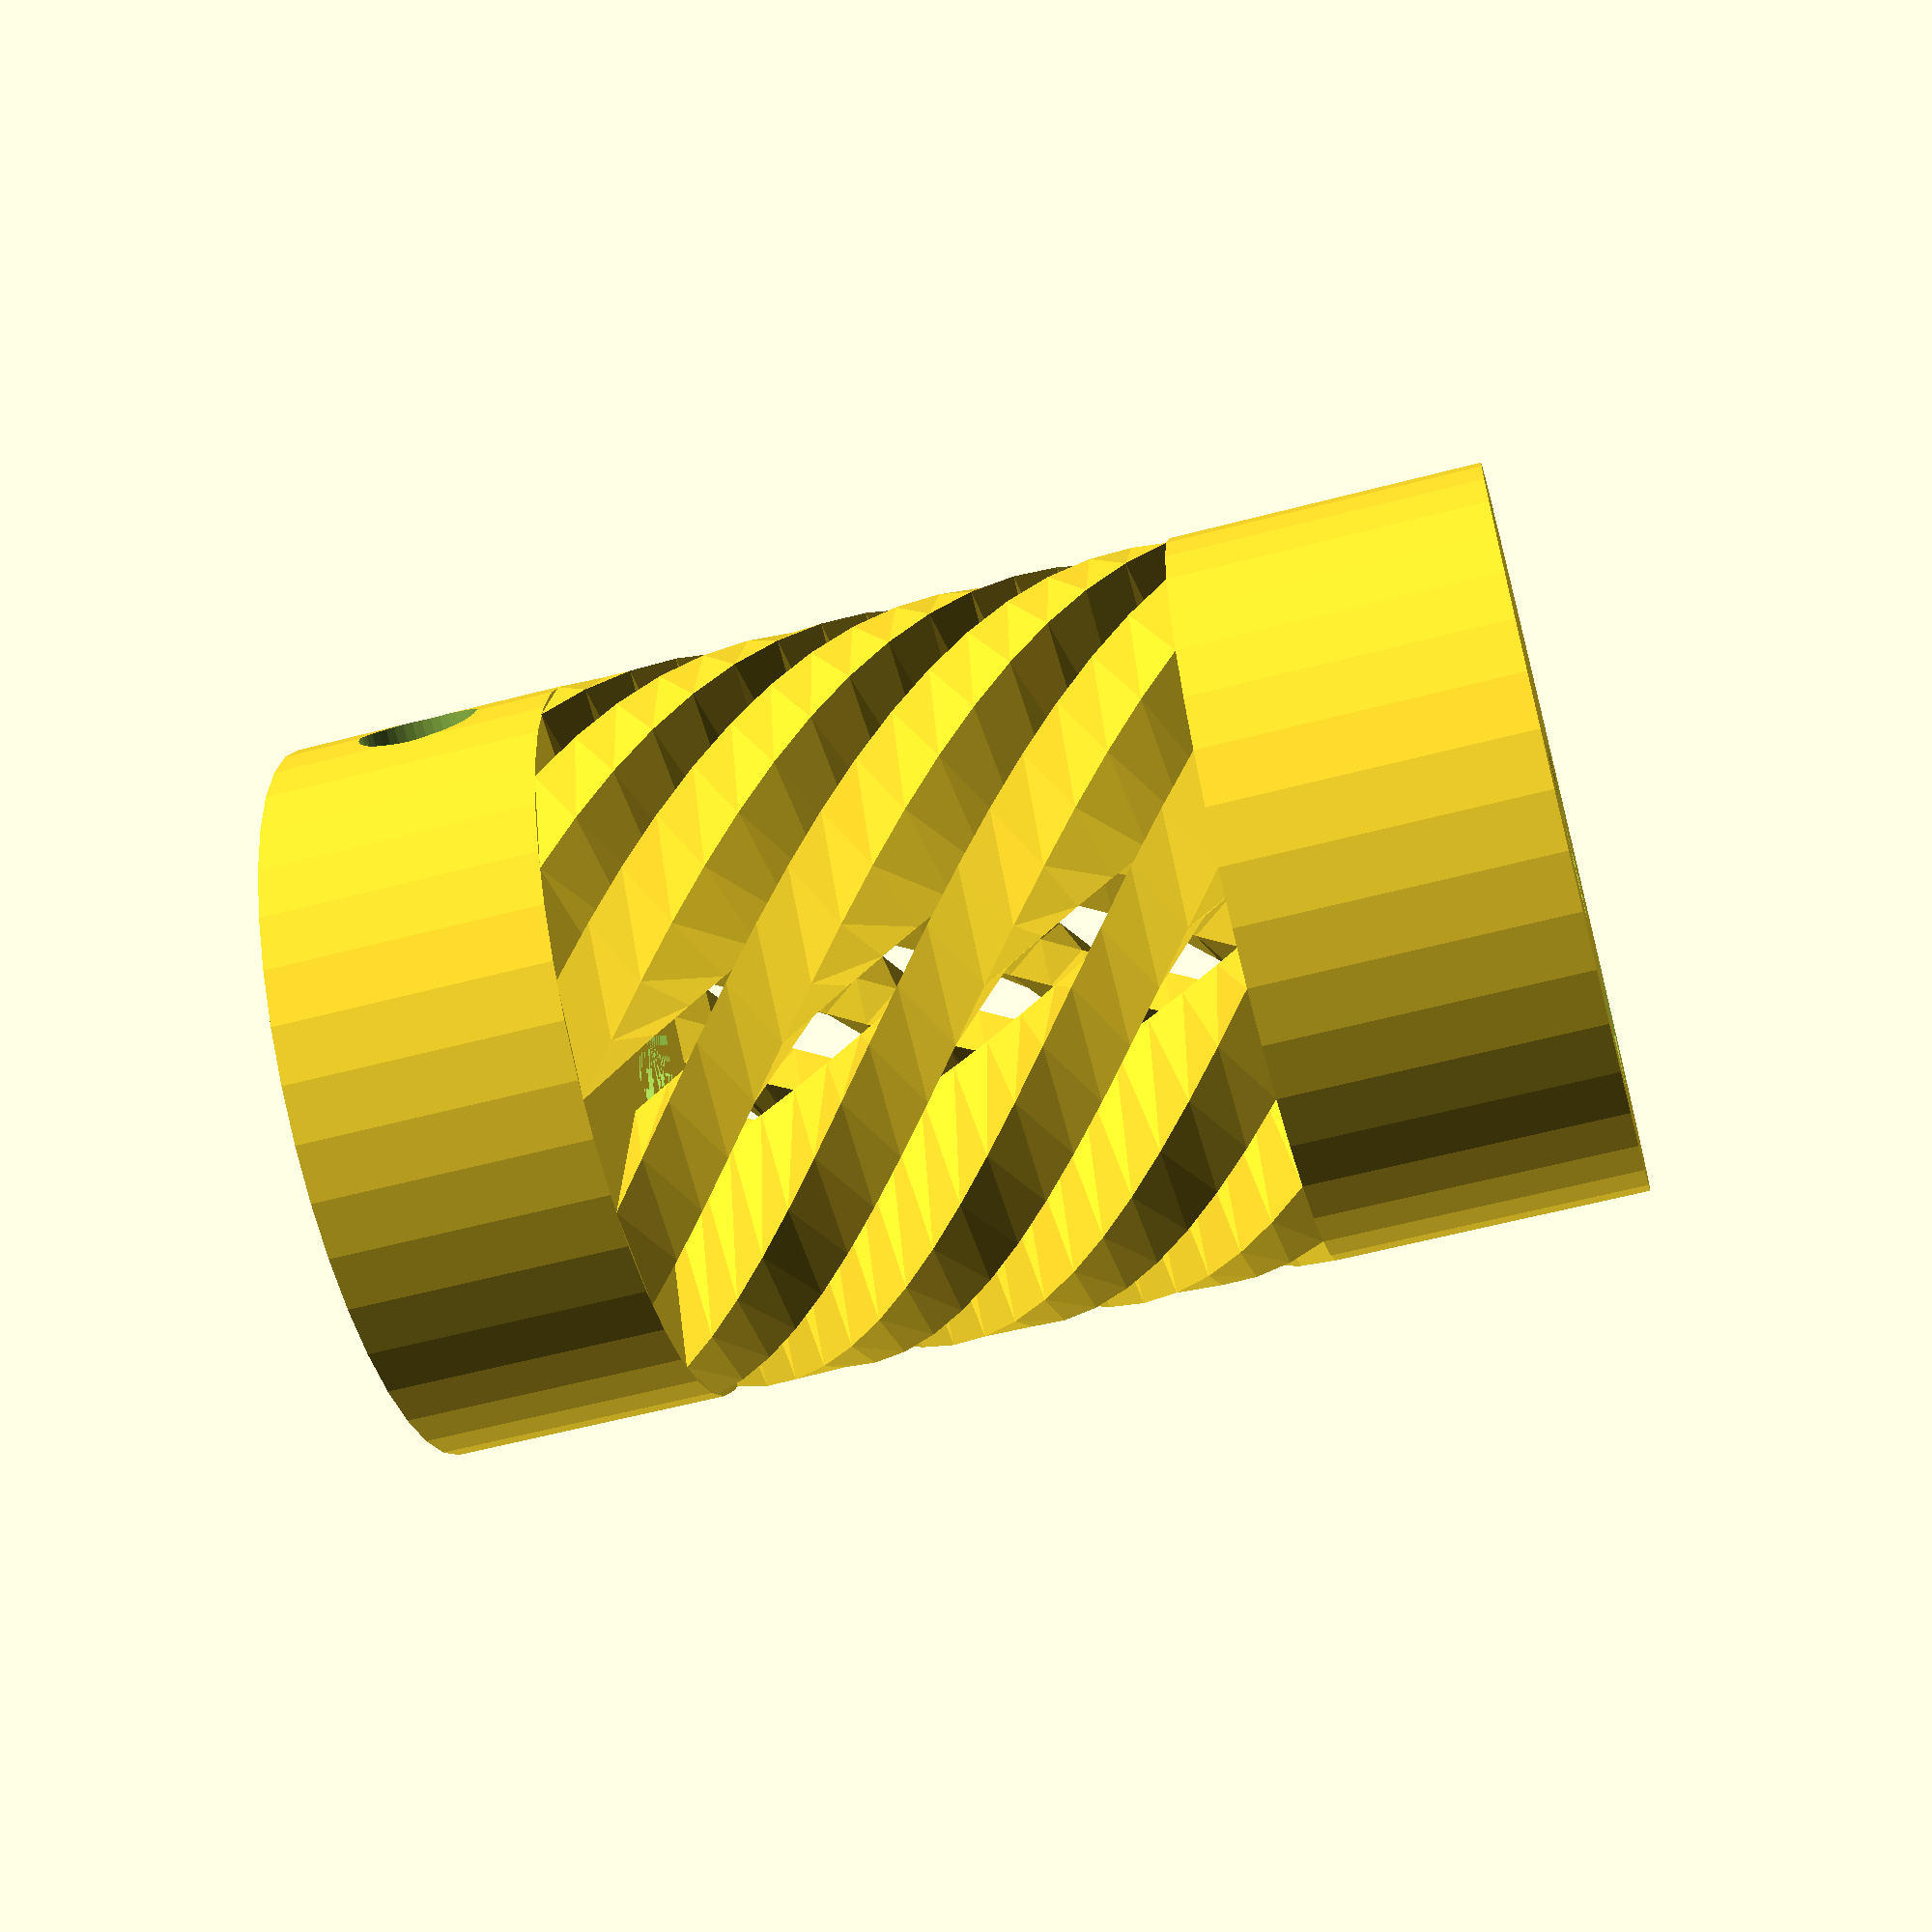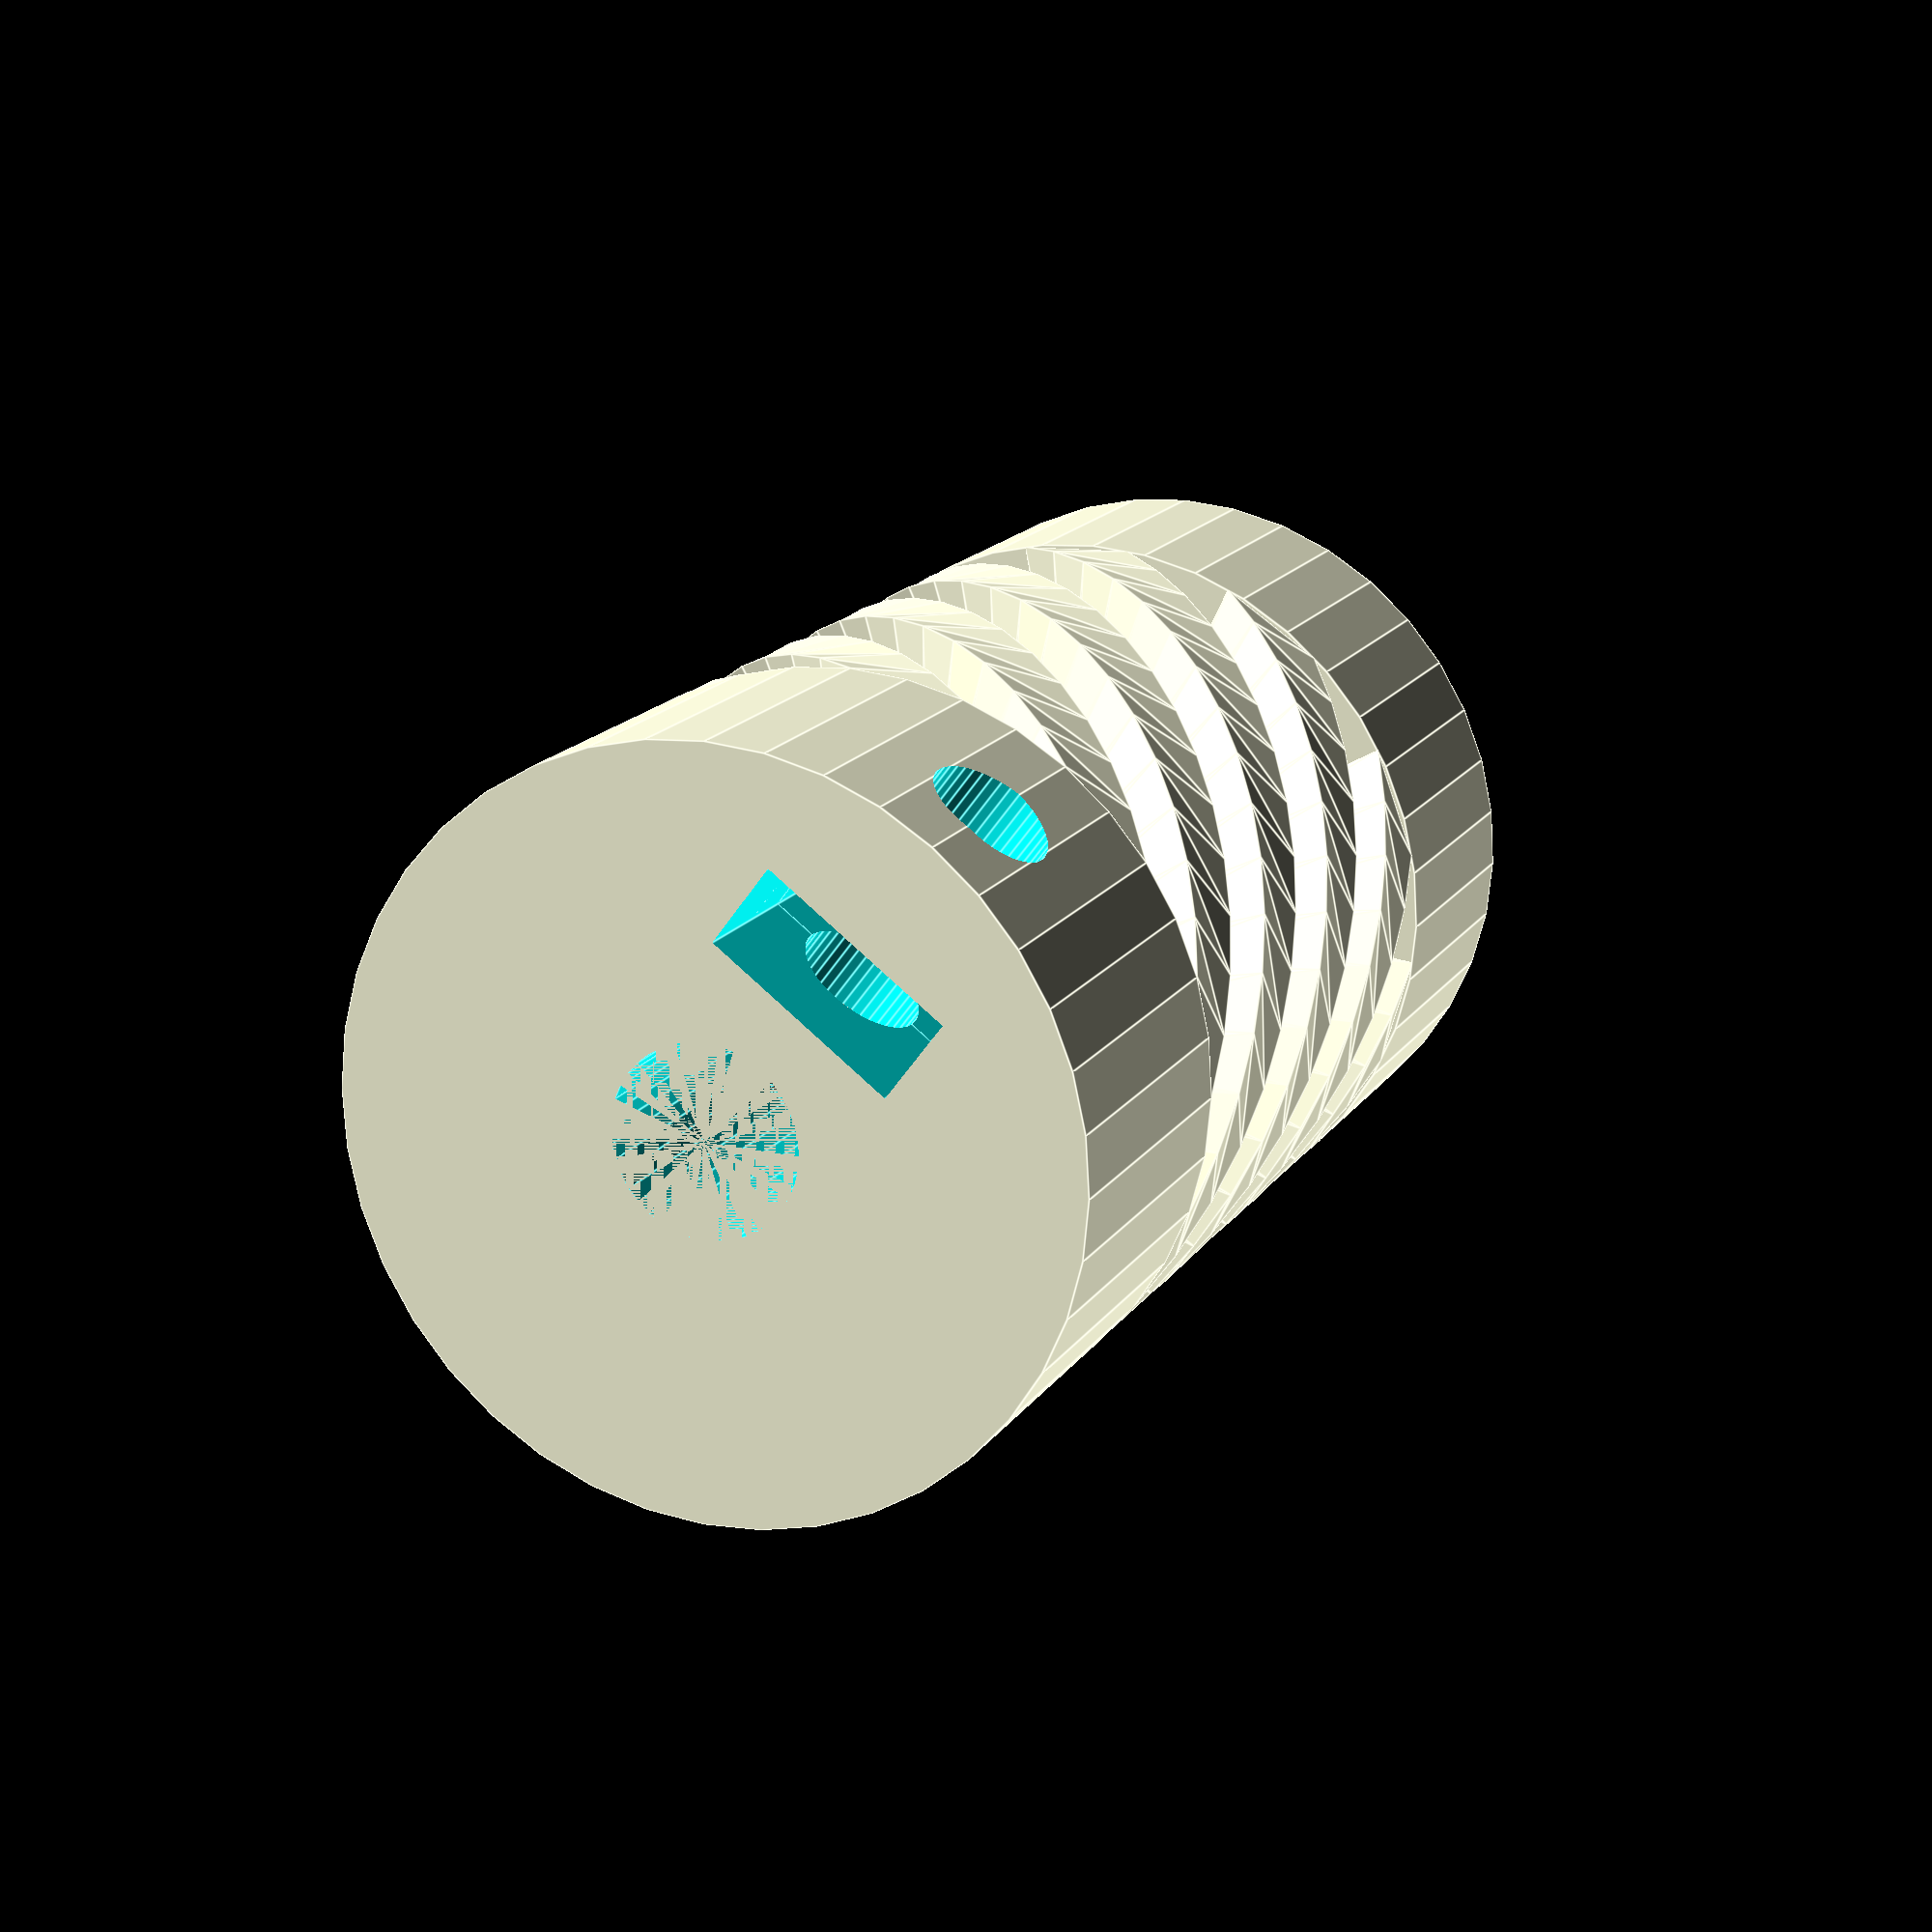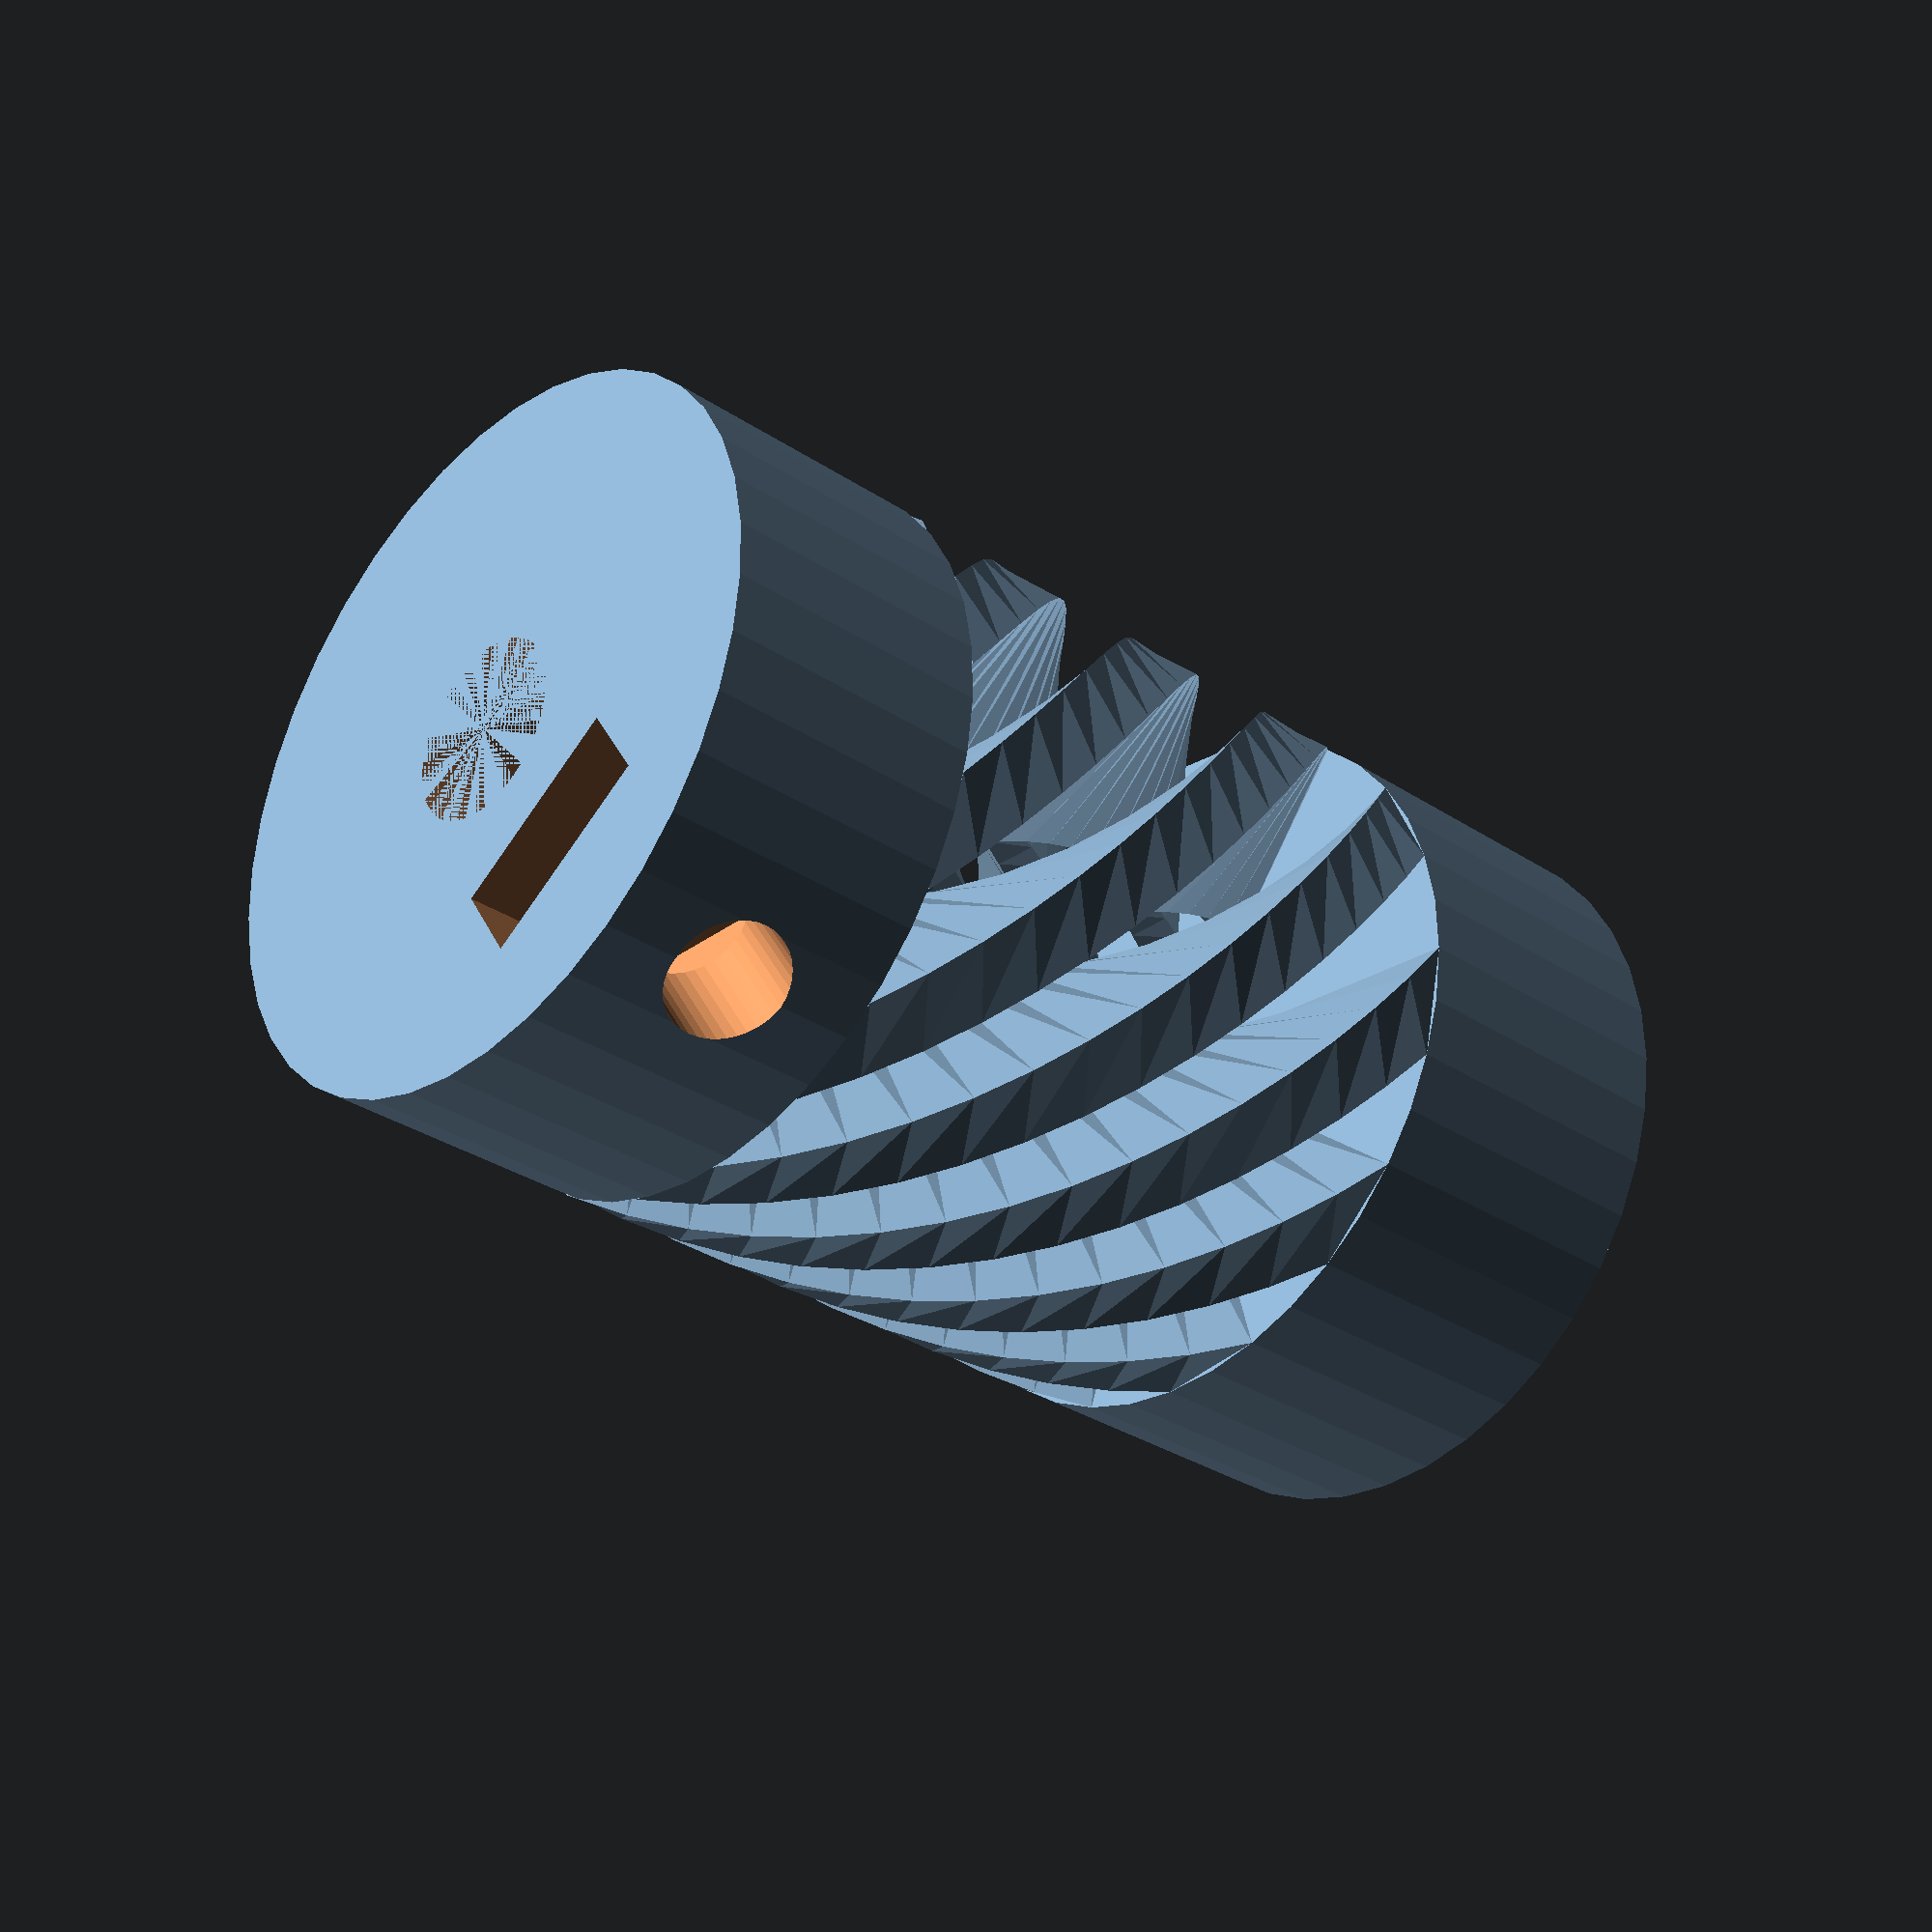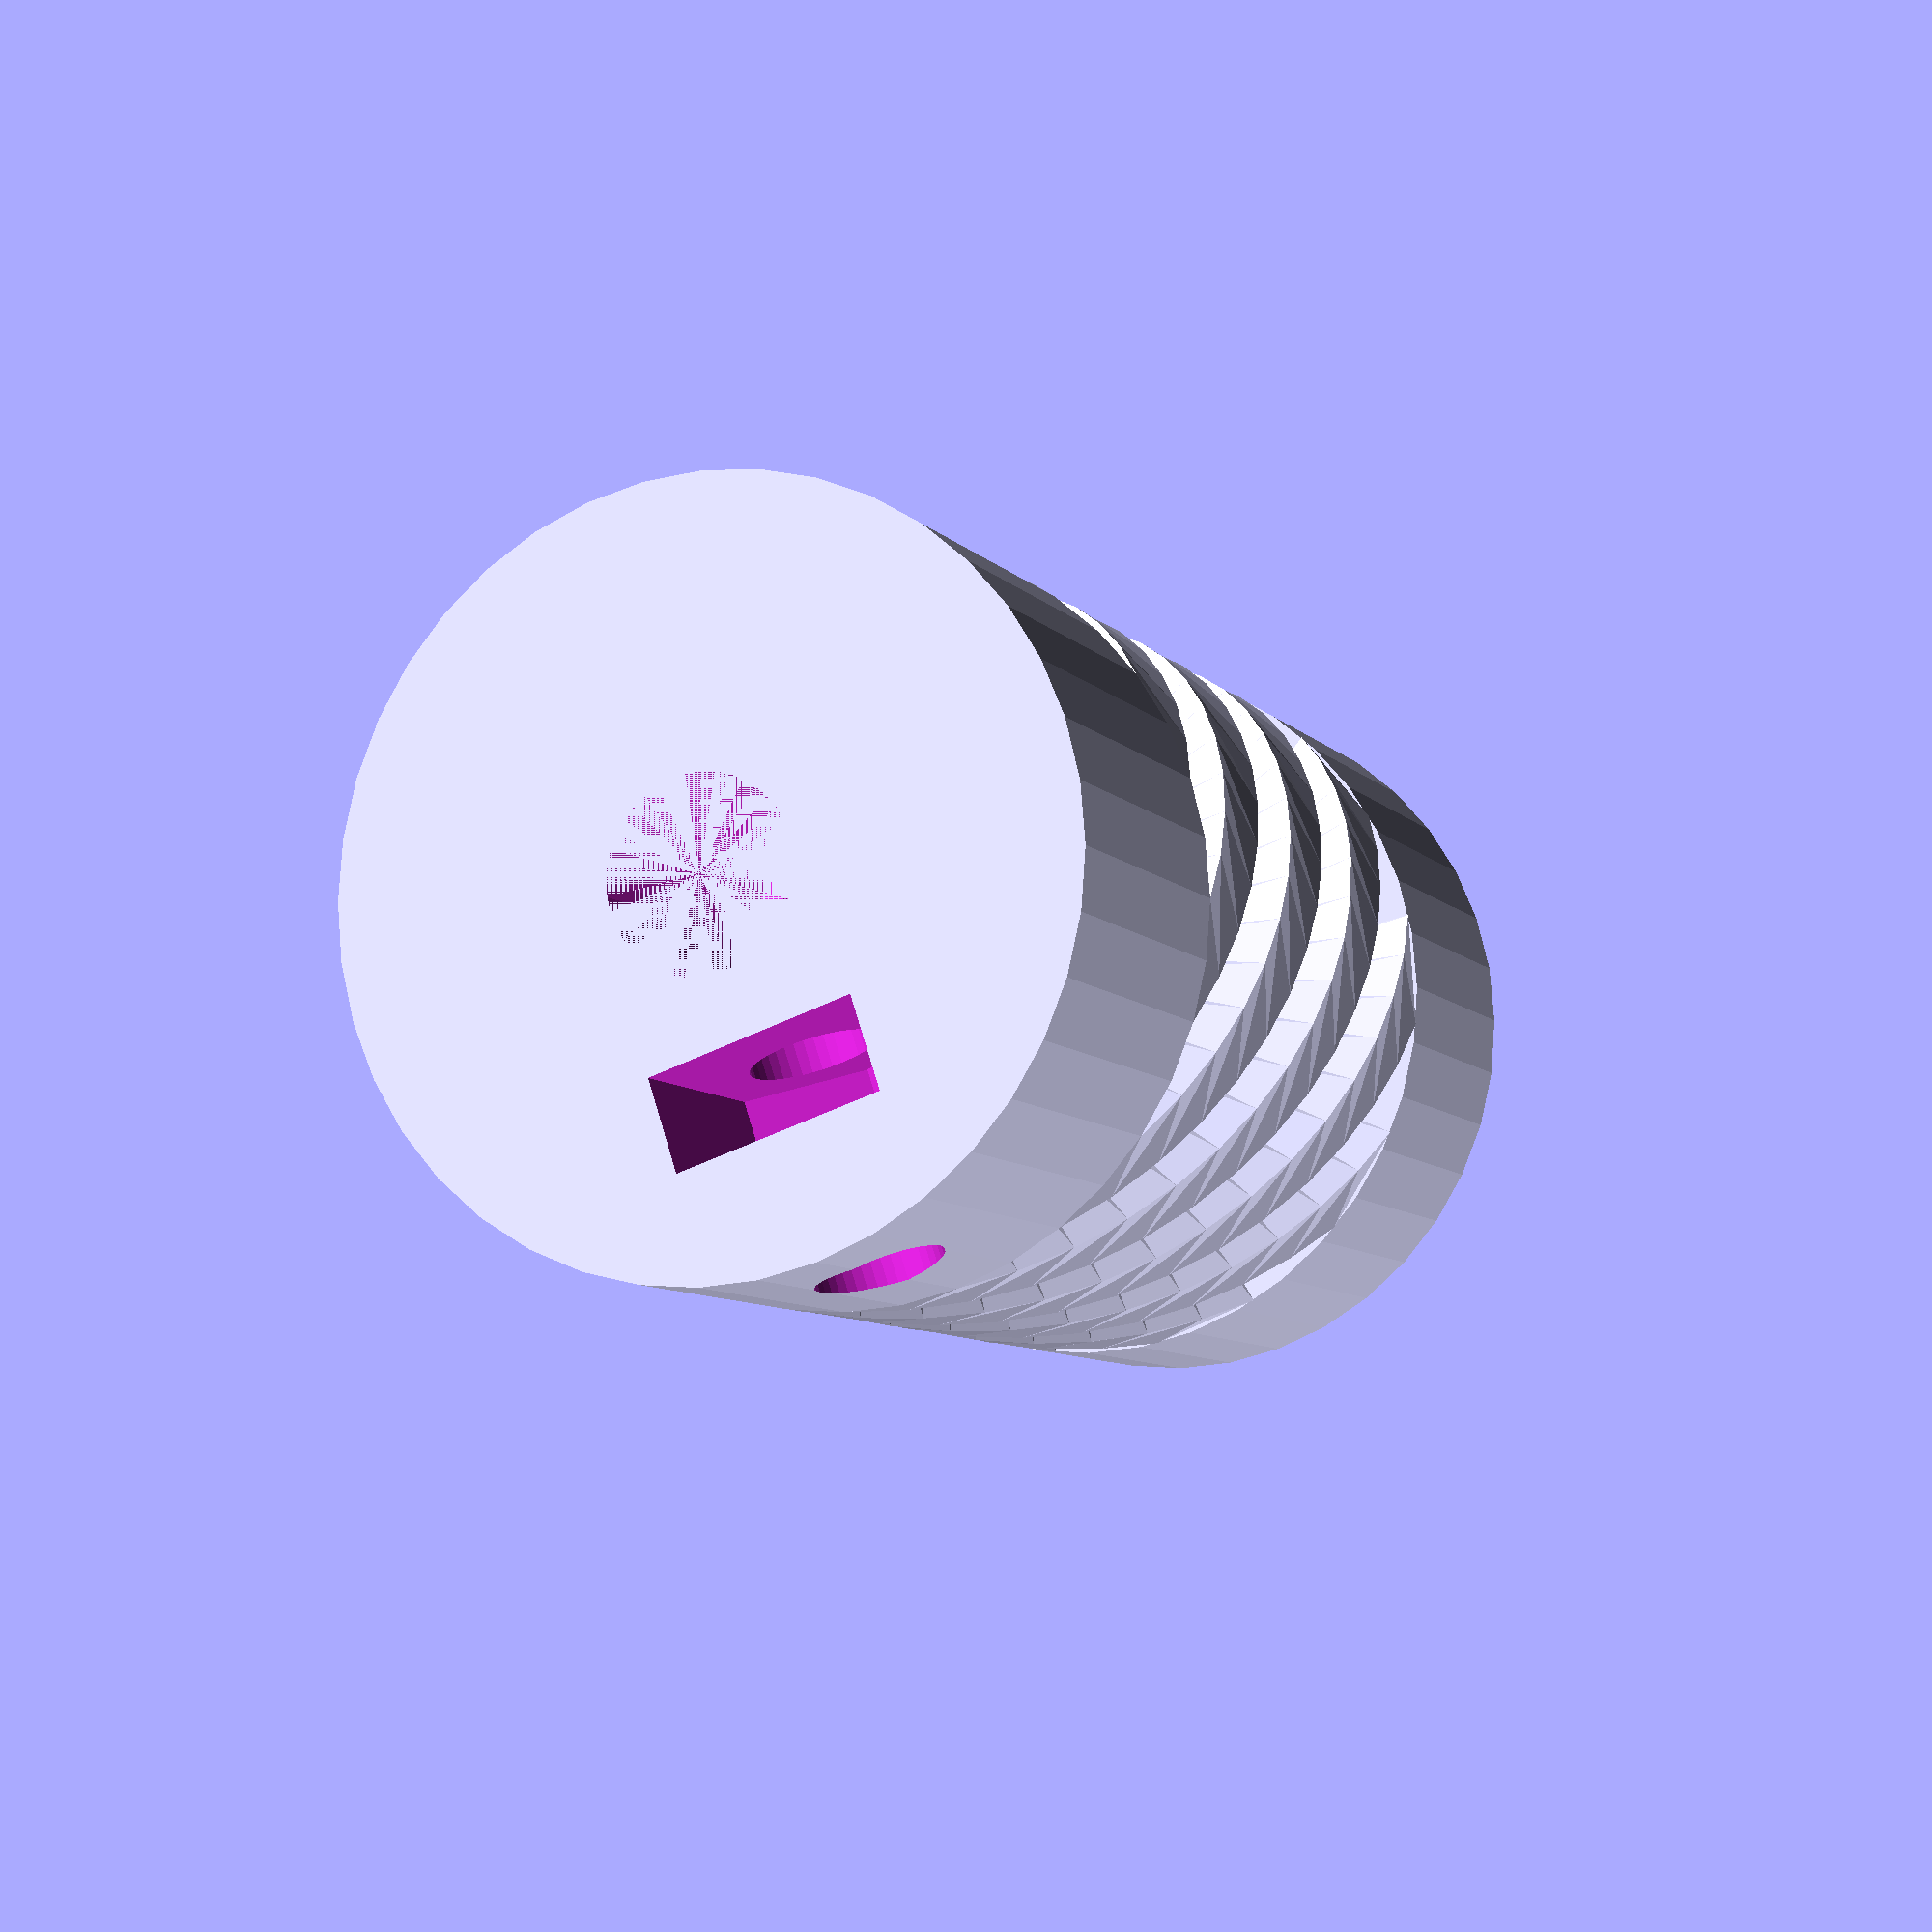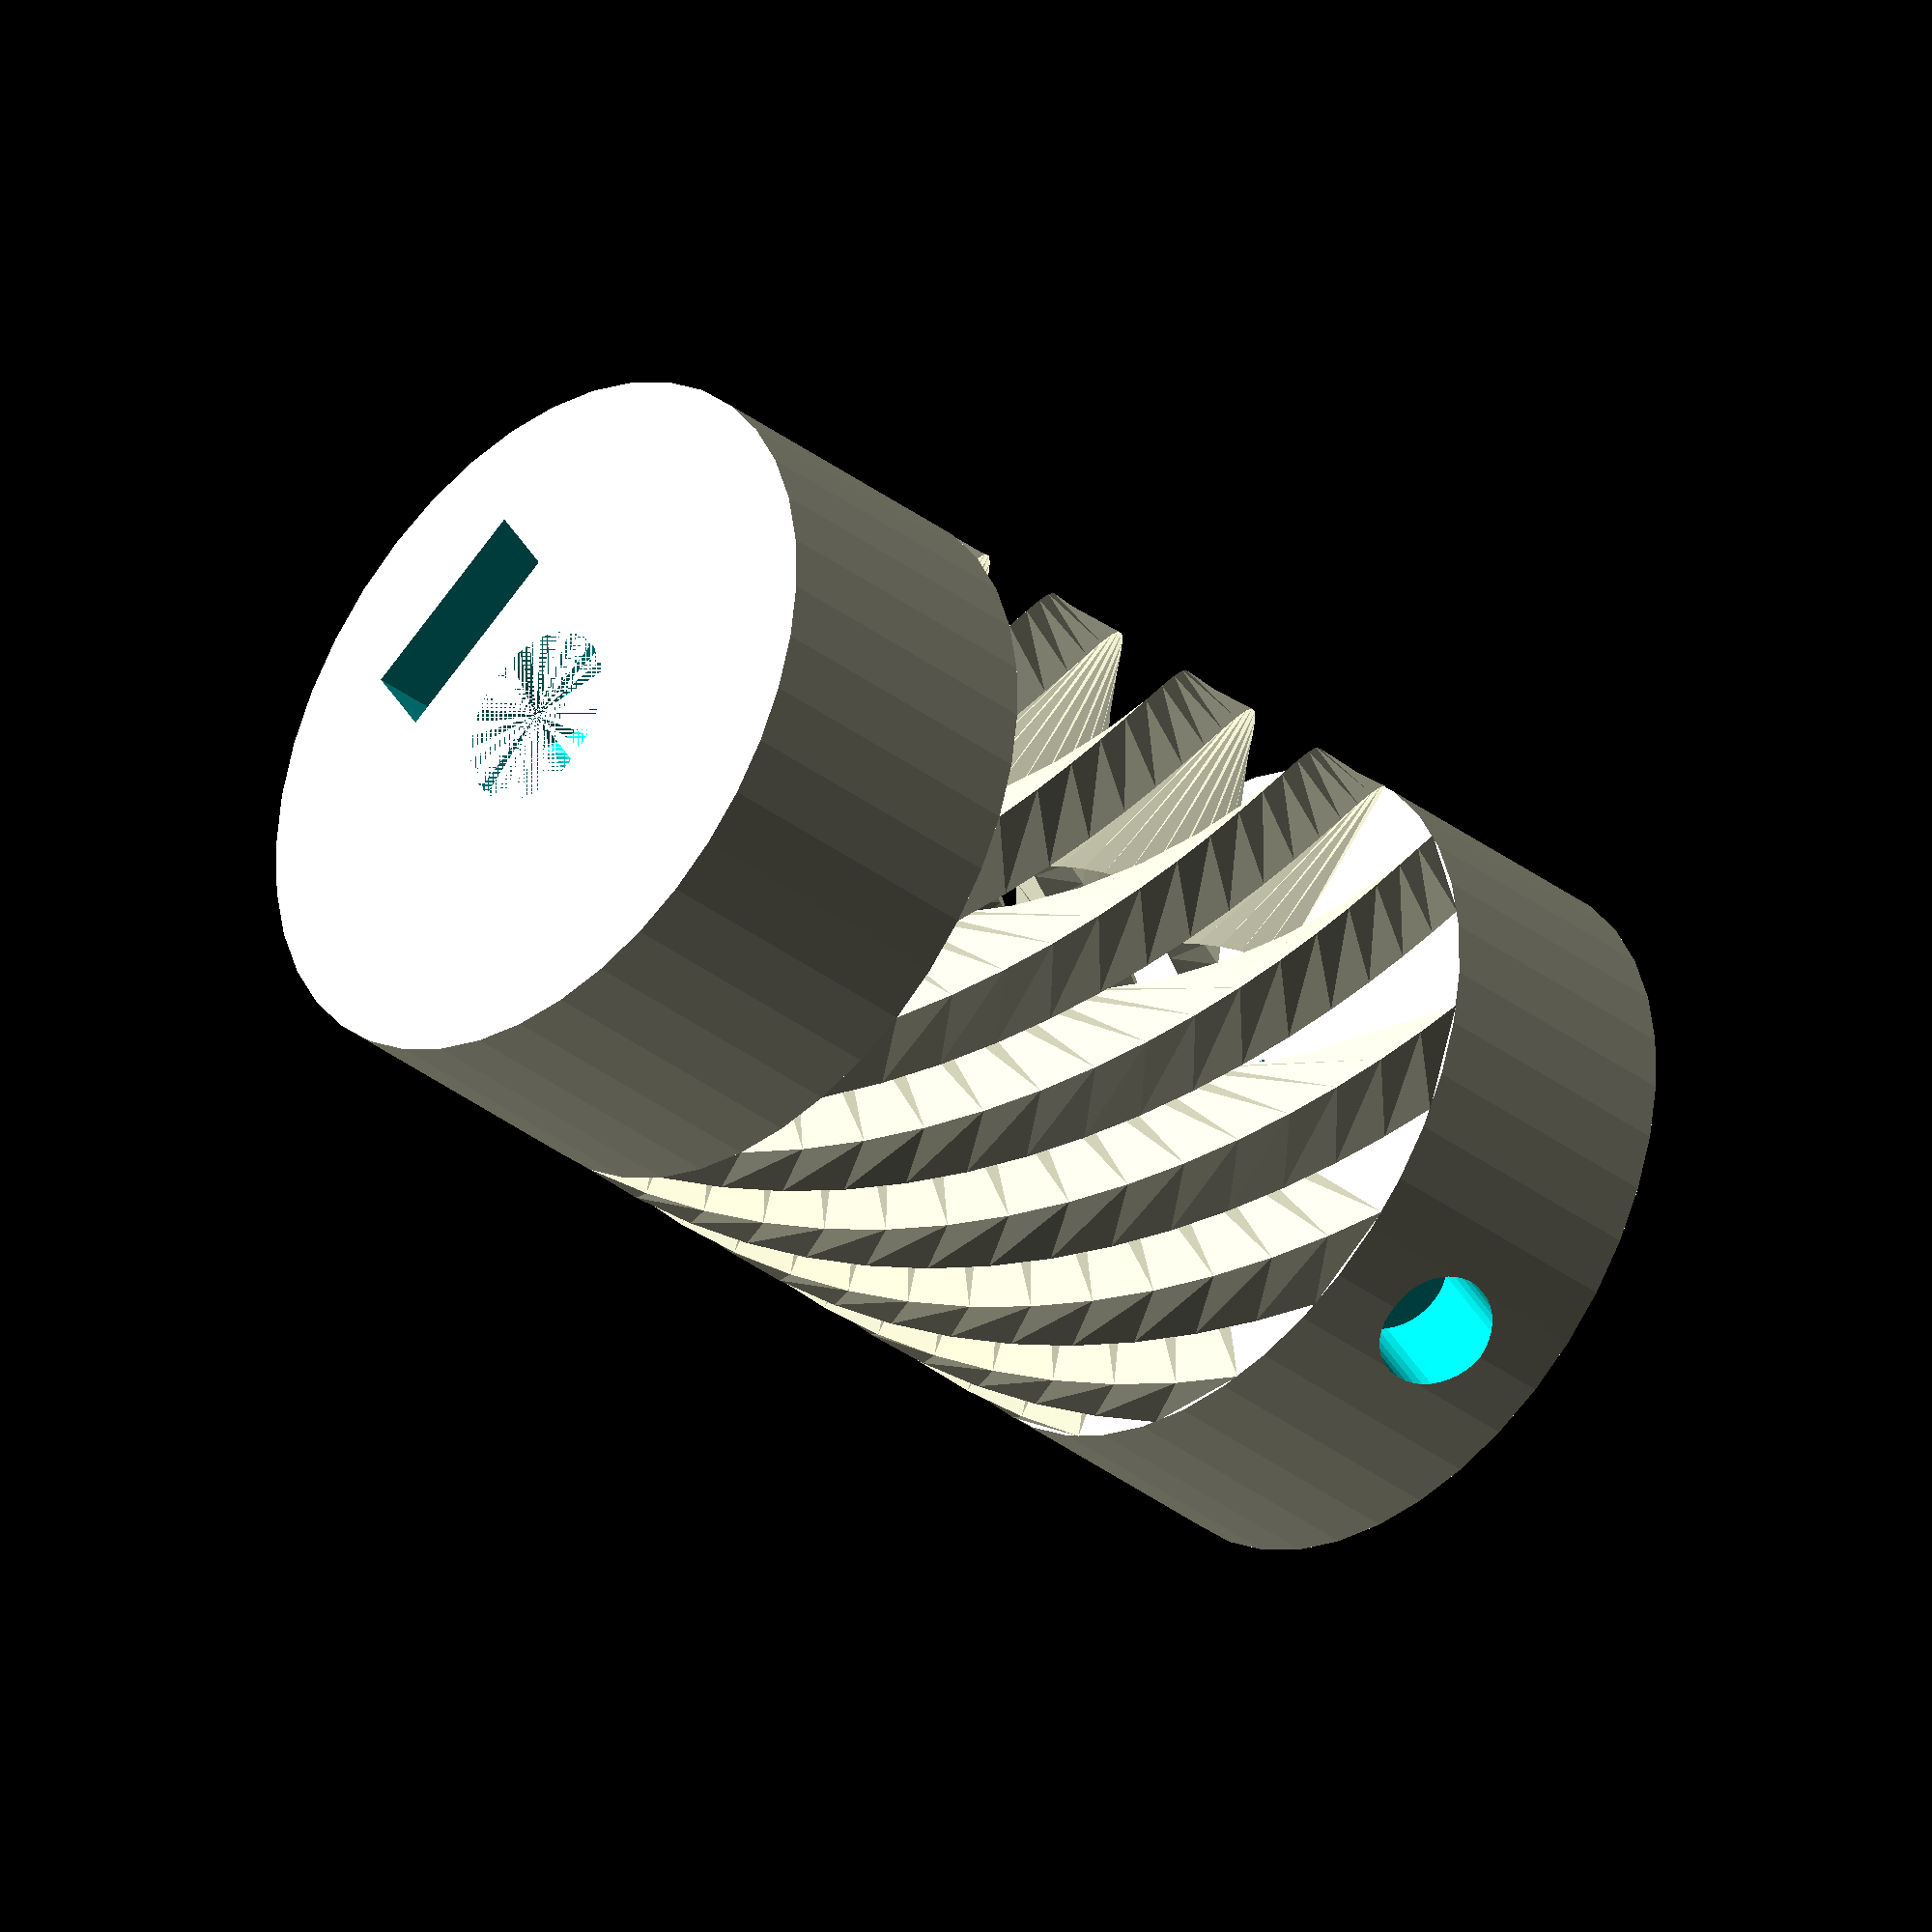
<openscad>
// ********** CHANGE THESE PARAMETERS TO ADAPT DIMENSIONS ********** //

// OUTER DIAMETER
D1 = 21.0;

// INNER DIAMETER TOP
DT2 = 5.3;

// INNER DIAMETER BOTTOM
DB2 = 5.3;

//INNER DIAMETER SPRINGS
DS = 9.0;

// TOTAL HEIGHT
H1 = 35;

// BASE HEIGHT TOP
HT2 = 8;

// BASE HEIGHT BOTTOM
HB2 = 9;

// NUMBER OF FLEXIBLE ELEMENTS
N  = 10;

// SCREW HOLE DIAMETER
D3 = 3.5;

// NUT HOLE DIAMETER
Dnut=6.8;

// NUT HOLE THICKNESS
Hnut=2.6;

// FLAT SHAFT THICKNESS
B=6.5;

// SCREW HOLE DISTANCE
H3=4;

// SPRINGS RESOLUTION
SLICES=16; //[6:36]

// ********** DON'T CHANGE BELOW UNLESS YOU KNOW WHAT TO DO ********** //

Re = D1/2;	// outer radius
RBi = DB2/2;	// inner radius
RTi = DT2/2;	// inner radius
fn = 4*N;	// default face number for cylinders
R3 = D3/2;	// screw hole radius
Rnut=Dnut/2;	// nut hole radius
B2 = B-RBi;	// flat face distance from center
Hspring=H1-HT2-HB2;

flexible_coupling();

module sq_spring(in_R,out_R,height,rot) {
	width=out_R-in_R;
	linear_extrude(height = height, center = false, convexity = 50, twist = rot, slices = SLICES)
	polygon(points=[[in_R,0],
			[out_R,0],
			[out_R*cos(180/N),out_R*sin(180/N)],
			[in_R*cos(180/N),in_R*sin(180/N)]],
			paths=[[0,1,2,3]]);
}

module hole_h(HoleDist) {
	rotate([0,90,0]) {
		translate ([-HoleDist,0,(Re+B2)/2]) cylinder(r=R3,h=Re*1.2,center=true,$fn=fn);
		translate([-HoleDist,0,(Re+B2)/2.5]) cylinder(r=Rnut,h=Hnut,center=true,$fn=6);
		translate([0,0,(Re+B2)/2.5]) cube(size=[2*HoleDist,2*Rnut*cos(30),Hnut],center=true);
	}
}


$fn=fn;
module body(height, Re, Ri) {
	difference() {
		union() {
			difference(){
				cylinder (r=Re,h=height,center=false, $fn=fn);
				cylinder(r=Ri,h=height,center=false, $fn=fn);
				}
			//translate([B2,-Ri,0]) cube(size=[Ri,2*Ri,height], center=false);
		}
		hole_h(H3);
	}
}


module flexible_coupling() {
	body(HB2, Re, RBi);
	translate([0,0,H1]) rotate([0,180,0]) body(HT2, Re, RTi);
	for (i=[1:N]){
		rotate([0,0,360*i/N]) translate ([0,0,HB2]) sq_spring(DS/2,Re,Hspring,120);
	}
}

</openscad>
<views>
elev=59.5 azim=162.8 roll=105.1 proj=p view=wireframe
elev=343.9 azim=233.0 roll=202.4 proj=p view=edges
elev=211.9 azim=57.1 roll=132.9 proj=p view=wireframe
elev=8.3 azim=108.3 roll=202.7 proj=p view=wireframe
elev=35.2 azim=302.4 roll=224.7 proj=o view=solid
</views>
